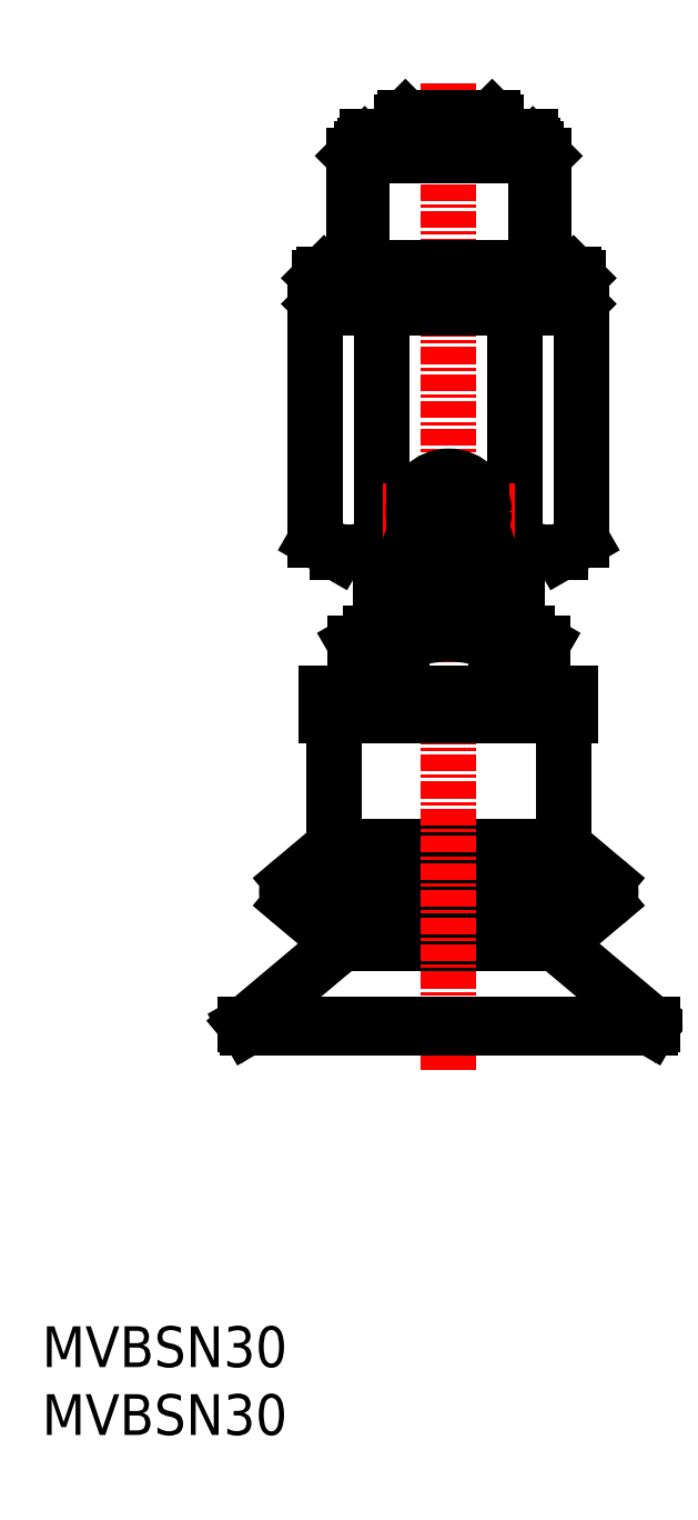
<metadata>
{"format":"dxf","ext":"dxf","renderer":"ezdxf+matplotlib","layout":"modelspace","background":"white","min_lineweight":24,"dpi":150}
</metadata>
<code>
0
SECTION
2
ENTITIES
0
INSERT
8
0
2
*U6
10
0
20
0
30
0
0
INSERT
8
0
2
*U7
10
0
20
0
30
0
0
LINE
8
0
10
21.5
20
43.82
30
0
11
21.5
21
51
31
0
0
LINE
8
0
10
38.5
20
43.82
30
0
11
38.5
21
51
31
0
0
LINE
8
0
10
41.59
20
40.77
30
0
11
38.86
21
43.06
31
0
0
LINE
8
0
10
38.86
20
36.94
30
0
11
41.59
21
39.23
31
0
0
LINE
8
0
10
44.85
20
30
30
0
11
45
21
30.26
31
0
0
LINE
8
0
10
15.15
20
30
30
0
11
15
21
30.26
31
0
0
LINE
8
0
10
15
20
30.26
30
0
11
21.14
21
35.41
31
0
0
LINE
8
0
10
45
20
30.26
30
0
11
38.86
21
35.41
31
0
0
LINE
8
0
10
21.14
20
43.06
30
0
11
18.41
21
40.77
31
0
0
LINE
8
0
10
21.14
20
36.94
30
0
11
18.41
21
39.23
31
0
0
LINE
8
0
10
22.05
20
36.18
30
0
11
37.95
21
36.18
31
0
0
LINE
8
0
10
19.21
20
40
30
0
11
40.79
21
40
31
0
0
LINE
8
0
10
21.5
20
43.36
30
0
11
38.5
21
43.36
31
0
0
LINE
8
CENTER
10
30
20
26.88
30
0
11
30
21
99.52
31
0
0
LINE
8
0
10
15
20
30.26
30
0
11
45
21
30.26
31
0
0
LINE
8
0
10
39
20
54.6
30
0
11
39
21
53
31
0
0
LINE
8
0
10
21
20
54.6
30
0
11
21
21
53
31
0
0
LINE
8
0
10
21
20
53
30
0
11
39
21
53
31
0
0
LINE
8
0
10
21
20
54.6
30
0
11
39
21
54.6
31
0
0
LINE
8
0
10
44.85
20
30
30
0
11
15.15
21
30
31
0
0
LINE
8
0
10
33.2
20
97
30
0
11
26.8
21
97
31
0
0
LINE
8
0
10
35
20
65
30
0
11
35
21
59
31
0
0
LINE
8
0
10
25
20
65
30
0
11
25
21
59
31
0
0
LINE
8
0
10
35.75
20
59
30
0
11
24.25
21
59
31
0
0
LINE
8
0
10
23.07
20
58.32
30
0
11
23.07
21
54.6
31
0
0
LINE
8
0
10
26.54
20
58.32
30
0
11
26.54
21
54.6
31
0
0
LINE
8
0
10
33.46
20
58.32
30
0
11
33.46
21
54.6
31
0
0
LINE
8
0
10
36.93
20
58.32
30
0
11
36.93
21
54.6
31
0
0
LINE
8
0
10
23.07
20
58.32
30
0
11
24.25
21
59
31
0
0
LINE
8
0
10
35.75
20
59
30
0
11
36.93
21
58.32
31
0
0
LINE
8
0
10
36.2
20
95
30
0
11
23.8
21
95
31
0
0
LINE
8
0
10
38.25
20
65
30
0
11
21.75
21
65
31
0
0
LINE
8
0
10
28.5
20
65
30
0
11
28.5
21
61.5
31
0
0
LINE
8
0
10
31.5
20
65
30
0
11
31.5
21
61.5
31
0
0
LINE
8
0
10
39.81
20
83
30
0
11
20.19
21
83
31
0
0
LINE
8
0
10
20.19
20
83
30
0
11
20.19
21
65.9
31
0
0
LINE
8
0
10
25.09
20
83
30
0
11
25.09
21
65.9
31
0
0
LINE
8
0
10
34.91
20
83
30
0
11
34.91
21
65.9
31
0
0
LINE
8
0
10
39.81
20
83
30
0
11
39.81
21
65.9
31
0
0
LINE
8
0
10
23
20
94.2
30
0
11
23
21
85.5
31
0
0
LINE
8
0
10
37
20
94.2
30
0
11
37
21
85.5
31
0
0
LINE
8
0
10
23
20
94.2
30
0
11
37
21
94.2
31
0
0
LINE
8
0
10
23.8
20
95
30
0
11
23
21
94.2
31
0
0
LINE
8
0
10
20.19
20
65.9
30
0
11
21.75
21
65
31
0
0
LINE
8
0
10
38.25
20
65
30
0
11
39.81
21
65.9
31
0
0
LINE
8
0
10
36.2
20
95
30
0
11
37
21
94.2
31
0
0
LINE
8
CENTER
10
34.91
20
68
30
0
11
25.09
21
68
31
0
0
LINE
8
0
10
27.54
20
68.45
30
0
11
32.46
21
68.45
31
0
0
LINE
8
0
10
27.54
20
67.55
30
0
11
32.46
21
67.55
31
0
0
LINE
8
0
10
23.54
20
94.74
30
0
11
23.54
21
85.94
31
0
0
LINE
8
0
10
36.46
20
94.74
30
0
11
36.46
21
85.94
31
0
0
LINE
8
0
10
36.71
20
85.5
30
0
11
36.46
21
85.94
31
0
0
LINE
8
0
10
23.29
20
85.5
30
0
11
23.54
21
85.94
31
0
0
LINE
8
0
10
33.5
20
96.7
30
0
11
33.5
21
95.6
31
0
0
LINE
8
0
10
26.5
20
96.7
30
0
11
26.5
21
95.6
31
0
0
LINE
8
0
10
36
20
95.6
30
0
11
24
21
95.6
31
0
0
LINE
8
0
10
20.5
20
85.2
30
0
11
20.5
21
83.3
31
0
0
LINE
8
0
10
39.5
20
85.2
30
0
11
39.5
21
83.3
31
0
0
LINE
8
0
10
39.2
20
85.5
30
0
11
20.8
21
85.5
31
0
0
LINE
8
0
10
20.5
20
83.3
30
0
11
20.8
21
83
31
0
0
LINE
8
0
10
20.5
20
85.2
30
0
11
20.8
21
85.5
31
0
0
LINE
8
0
10
20.5
20
83.3
30
0
11
39.5
21
83.3
31
0
0
LINE
8
0
10
20.5
20
85.2
30
0
11
39.5
21
85.2
31
0
0
LINE
8
0
10
39.2
20
85.5
30
0
11
39.5
21
85.2
31
0
0
LINE
8
0
10
39.5
20
83.3
30
0
11
39.2
21
83
31
0
0
LINE
8
0
10
26.5
20
96.7
30
0
11
33.5
21
96.7
31
0
0
LINE
8
0
10
26.5
20
96.7
30
0
11
26.8
21
97
31
0
0
LINE
8
0
10
33.2
20
97
30
0
11
33.5
21
96.7
31
0
0
LINE
8
0
10
36
20
95.6
30
0
11
36
21
95
31
0
0
LINE
8
0
10
24
20
95.6
30
0
11
24
21
95
31
0
0
LINE
8
0
10
23.54
20
85.94
30
0
11
36.46
21
85.94
31
0
0
LINE
8
0
10
34.11
20
95.6
30
0
11
34.11
21
95
31
0
0
LINE
8
0
10
25.89
20
95.6
30
0
11
25.89
21
95
31
0
0
ARC
8
0
10
36.5
20
51
30
0
40
2
50
0
51
90
0
ARC
8
0
10
23.5
20
51
30
0
40
2
50
90
51
180
0
ARC
8
0
10
39.5
20
43.82
30
0
40
1
50
180
51
230
0
ARC
8
0
10
20.5
20
43.82
30
0
40
1
50
310
51
0
0
ARC
8
0
10
40.94
20
40
30
0
40
1
50
310
51
50
0
ARC
8
0
10
39.5
20
36.18
30
0
40
1
50
130
51
230
0
ARC
8
0
10
19.06
20
40
30
0
40
1
50
130
51
230
0
ARC
8
0
10
20.5
20
36.18
30
0
40
1
50
310
51
50
0
ARC
8
0
10
24.8
20
56.45
30
0
40
2.545
50
47.12
51
90
0
ARC
8
0
10
30
20
49.84
30
0
40
9.161
50
67.78
51
112.2
0
ARC
8
0
10
35.2
20
56.45
30
0
40
2.545
50
90
51
132.9
0
ARC
8
0
10
30
20
61.5
30
0
40
1.5
50
180
51
0
0
ARC
8
0
10
37.36
20
68.78
30
0
40
3.784
50
229.6
51
289.6
0
ARC
8
0
10
30
20
78.78
30
0
40
13.78
50
249.1
51
290.9
0
ARC
8
0
10
22.64
20
68.78
30
0
40
3.784
50
250.4
51
310.4
0
ARC
8
0
10
30
20
68
30
0
40
2.3
50
11.28
51
168.7
0
ARC
8
0
10
30
20
68
30
0
40
2.3
50
191.3
51
348.7
0
CIRCLE
8
0
10
30
20
68
30
0
40
2.5
0
CIRCLE
8
0
10
30
20
68
30
0
40
2.6
0
ENDSEC
0
EOF

</code>
